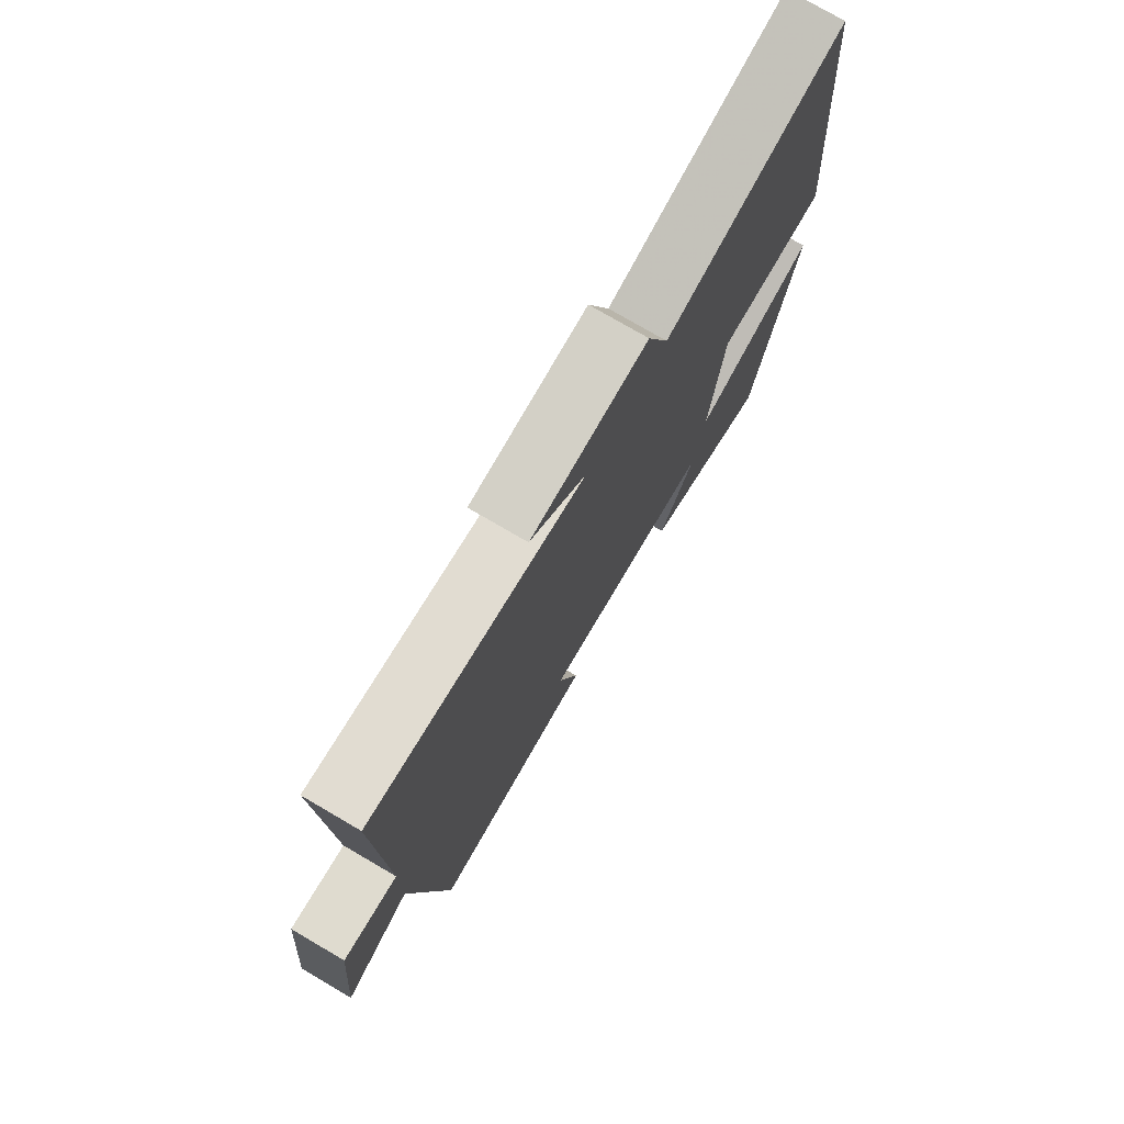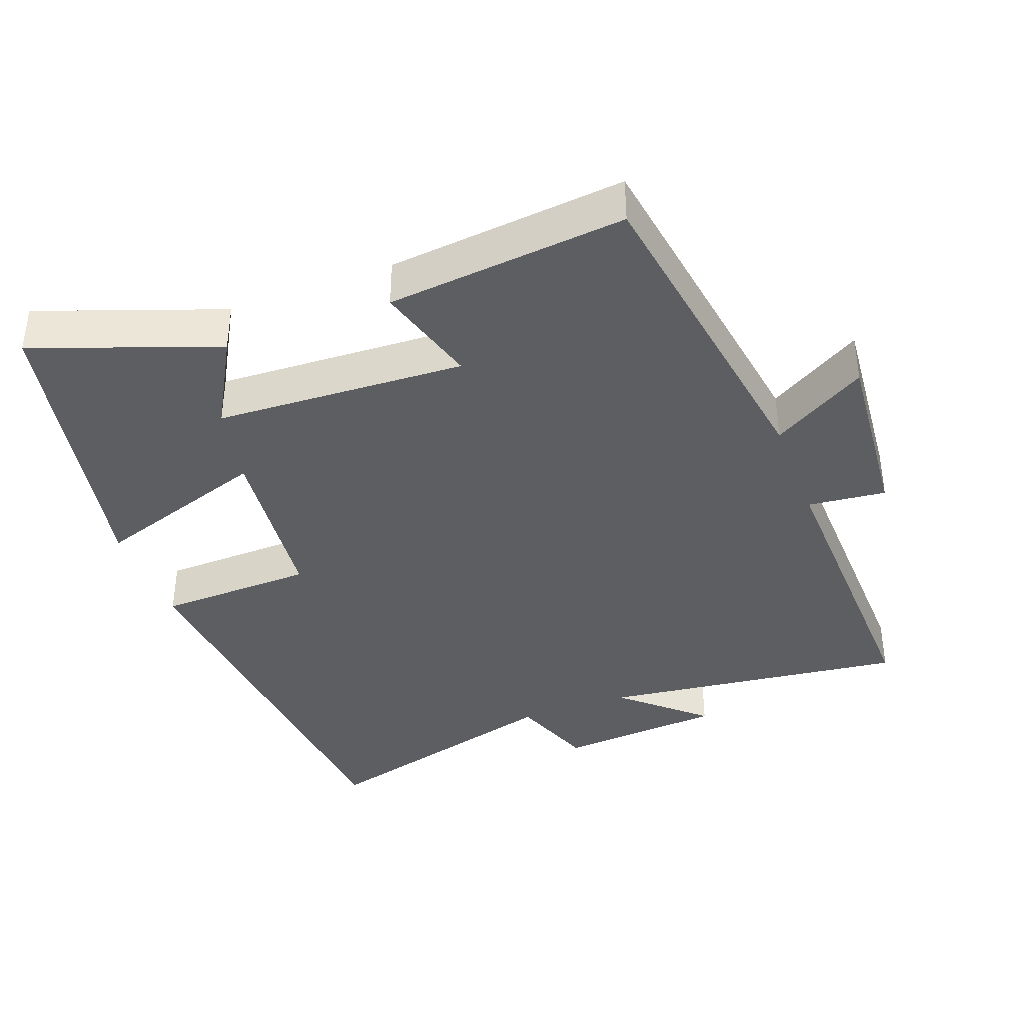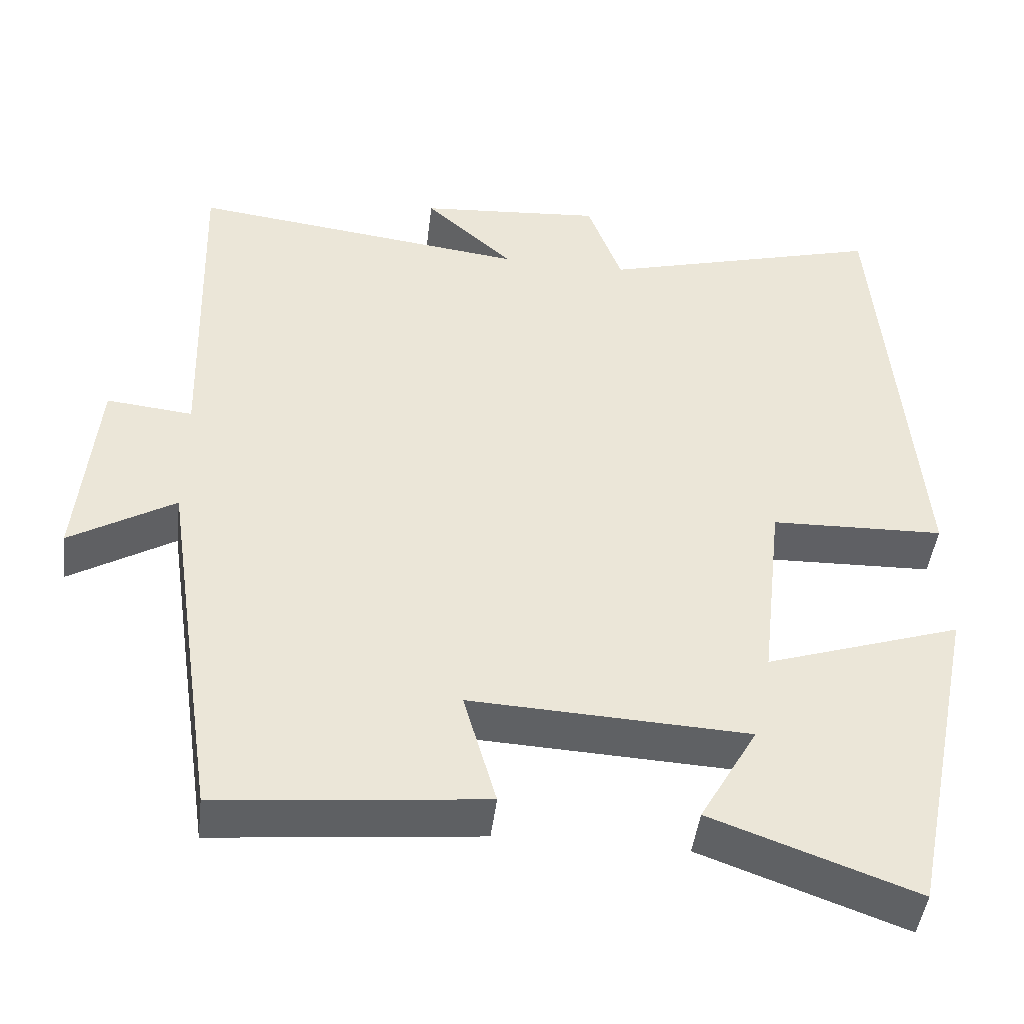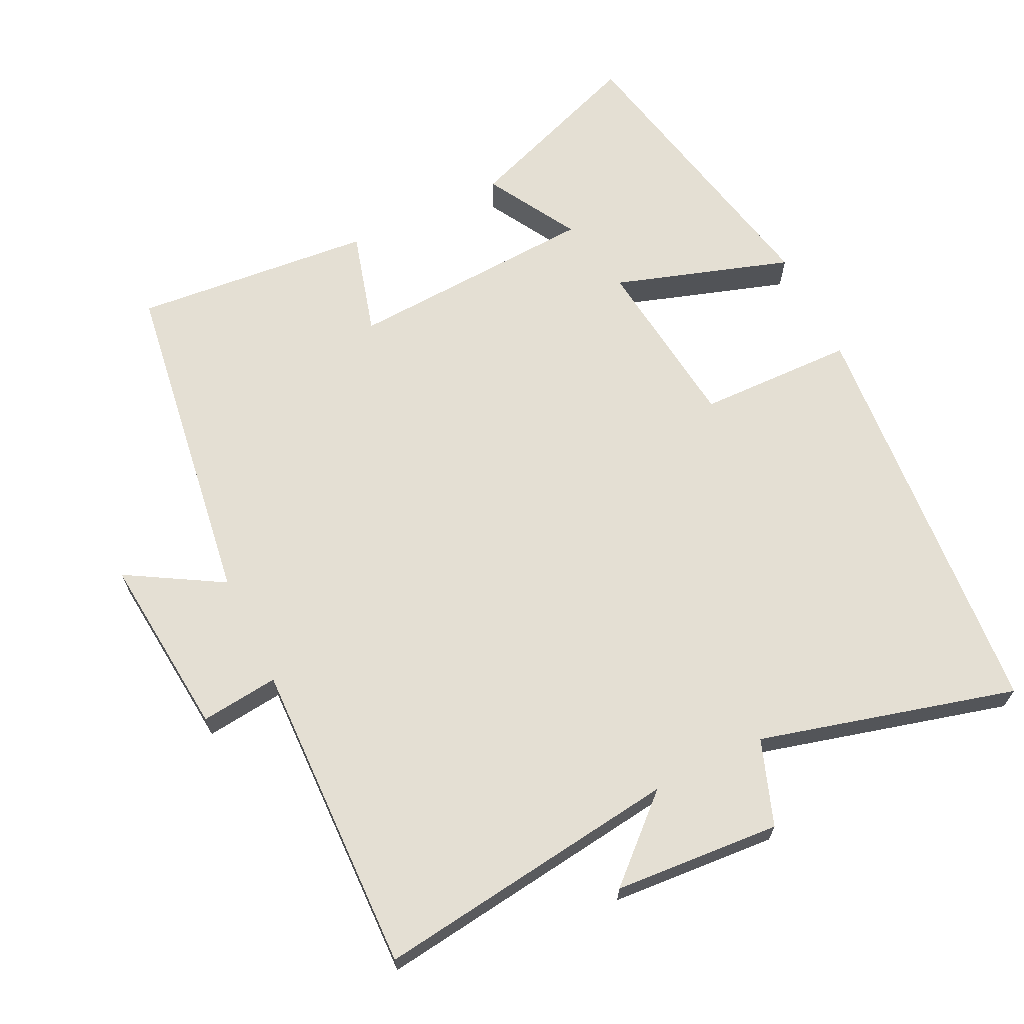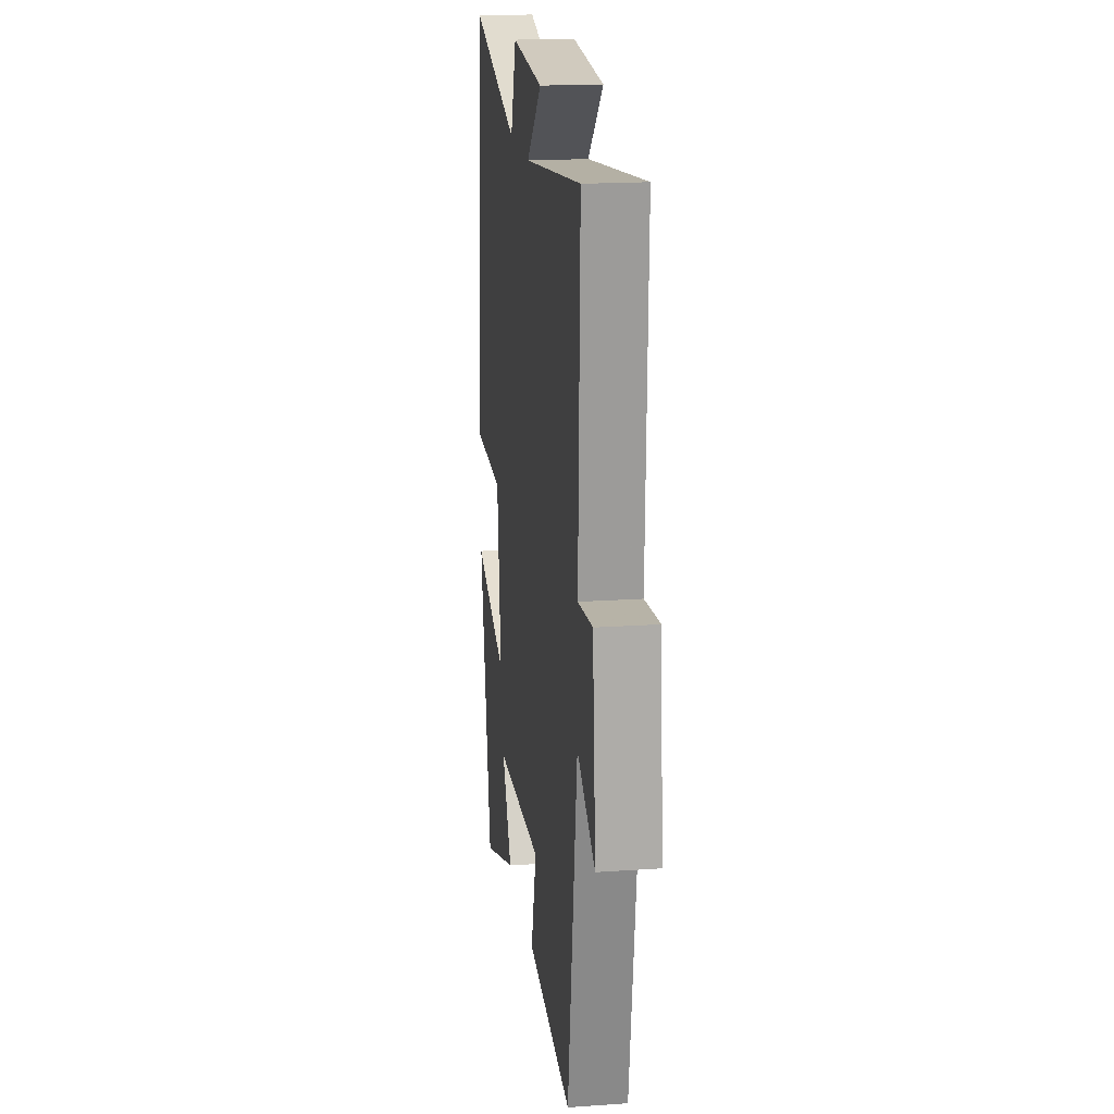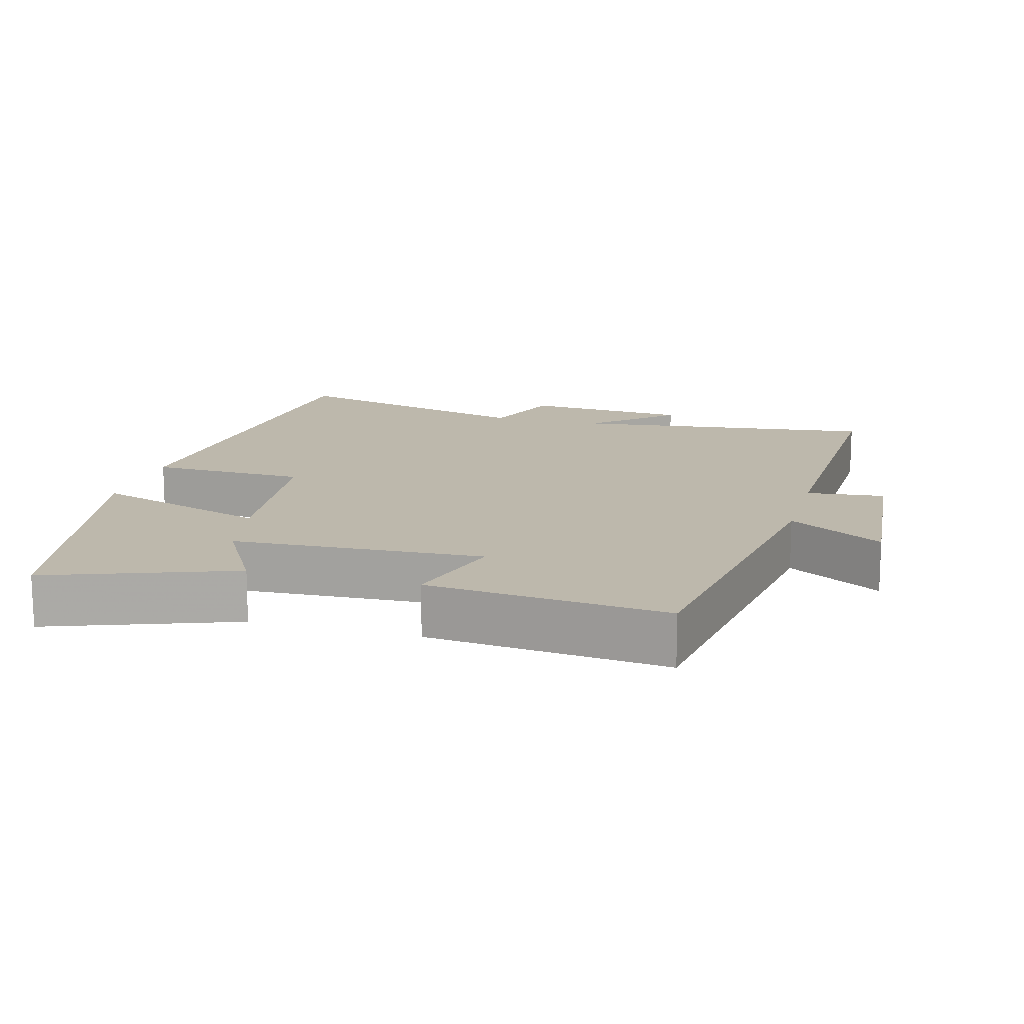
<metadata>
{"format":"obj","ext":"obj","renderer":"f3d","projection":"perspective","resolution":1024,"background":"white","views":[{"elev":76.2,"azim":-59.7,"up":"+Z"},{"elev":-38.6,"azim":-159.3,"up":"+Y"},{"elev":-45.4,"azim":-6.8,"up":"+Z"},{"elev":66.6,"azim":-26.2,"up":"+Y"},{"elev":18.8,"azim":-97.5,"up":"+Z"},{"elev":14.7,"azim":-164.5,"up":"+Y"}]}
</metadata>
<code>
v 0.412 0.07 -0.595
v 0.151 0.07 -0.5
v 0.225 0.07 -0.37
v -0.131 0.07 -0.352
v -0.089 0.07 -0.5
v -0.429 0.07 -0.533
v -0.5 0.07 -0.057
v -0.635 0.07 -0.137
v -0.611 0.07 0.123
v -0.5 0.07 0.111
v -0.513 0.07 0.555
v -0.078 0.07 0.5
v -0.192 0.07 0.603
v 0.044 0.07 0.621
v 0.088 0.07 0.5
v 0.451 0.07 0.598
v 0.5 0.07 0.006
v 0.278 0.07 0
v 0.25 0.07 -0.25
v 0.5 0.07 -0.168
v 0.412 0 -0.595
v 0.151 0 -0.5
v 0.225 0 -0.37
v -0.131 0 -0.352
v -0.089 0 -0.5
v -0.429 0 -0.533
v -0.5 0 -0.057
v -0.635 0 -0.137
v -0.611 0 0.123
v -0.5 0 0.111
v -0.513 0 0.555
v -0.078 0 0.5
v -0.192 0 0.603
v 0.044 0 0.621
v 0.088 0 0.5
v 0.451 0 0.598
v 0.5 0 0.006
v 0.278 0 0
v 0.25 0 -0.25
v 0.5 0 -0.168
f 19 20 1
f 15 16 17 18
f 15 18 19
f 12 13 14 15
f 12 15 19
f 10 11 12 19
f 7 8 9 10
f 4 5 6 7
f 3 4 7 10
f 1 2 3
f 19 1 3
f 3 10 19
f 21 40 39
f 38 37 36 35
f 39 38 35
f 35 34 33 32
f 39 35 32
f 39 32 31 30
f 30 29 28 27
f 27 26 25 24
f 30 27 24 23
f 23 22 21
f 23 21 39
f 39 30 23
f 1 21 22 2
f 2 22 23 3
f 3 23 24 4
f 4 24 25 5
f 5 25 26 6
f 6 26 27 7
f 7 27 28 8
f 8 28 29 9
f 9 29 30 10
f 10 30 31 11
f 11 31 32 12
f 12 32 33 13
f 13 33 34 14
f 14 34 35 15
f 15 35 36 16
f 16 36 37 17
f 17 37 38 18
f 18 38 39 19
f 19 39 40 20
f 20 40 21 1

</code>
